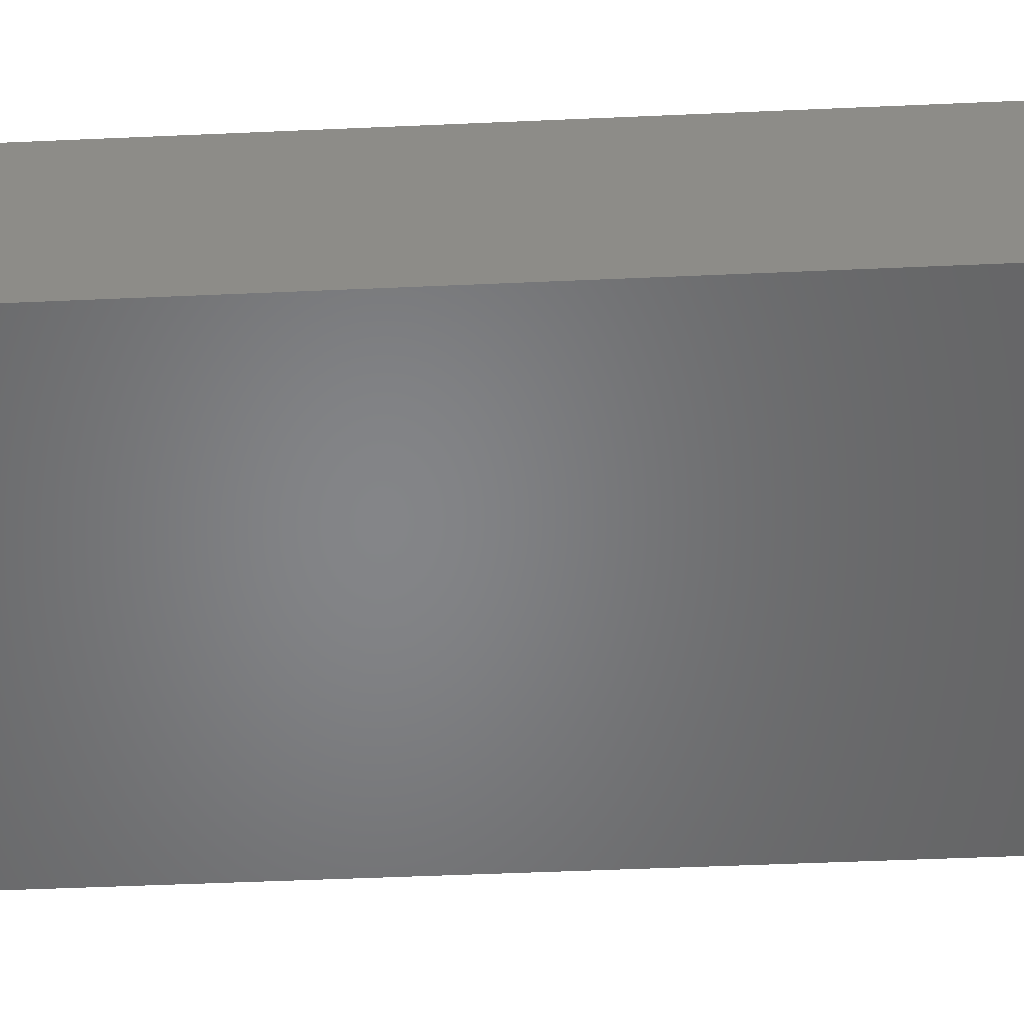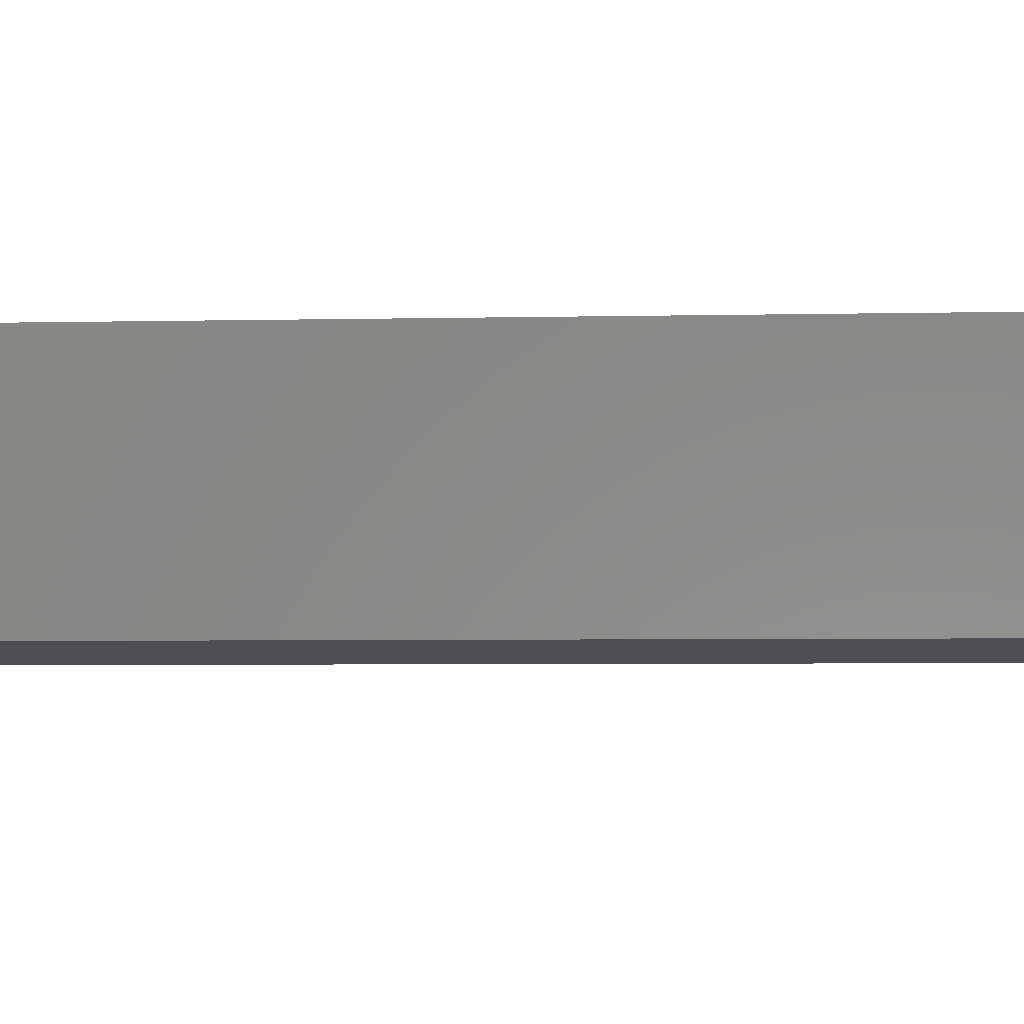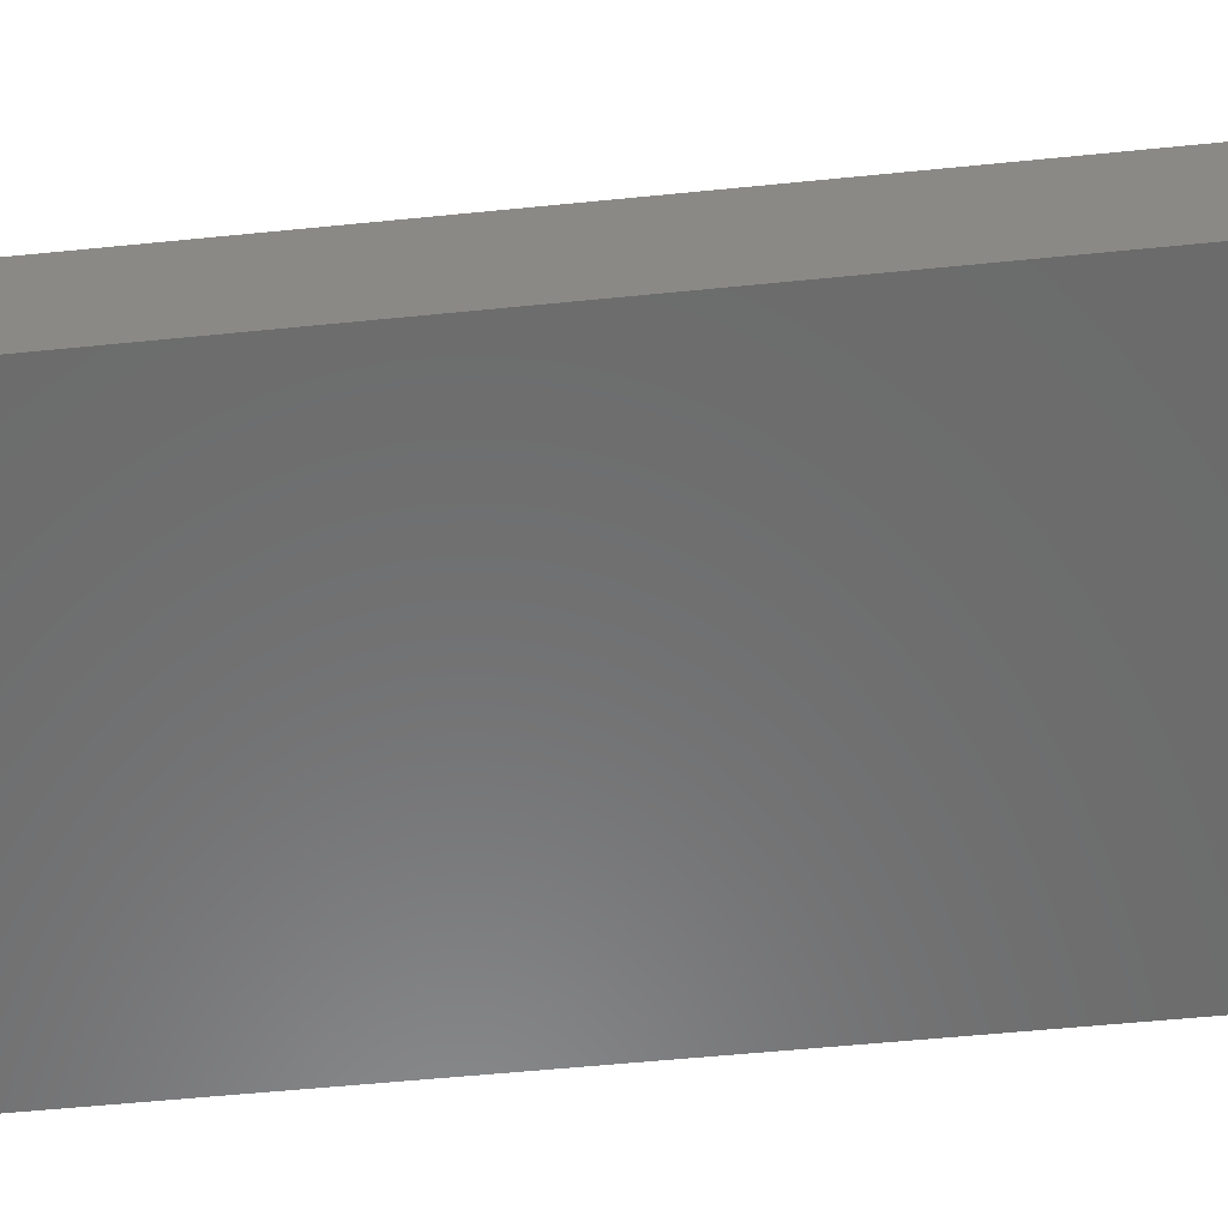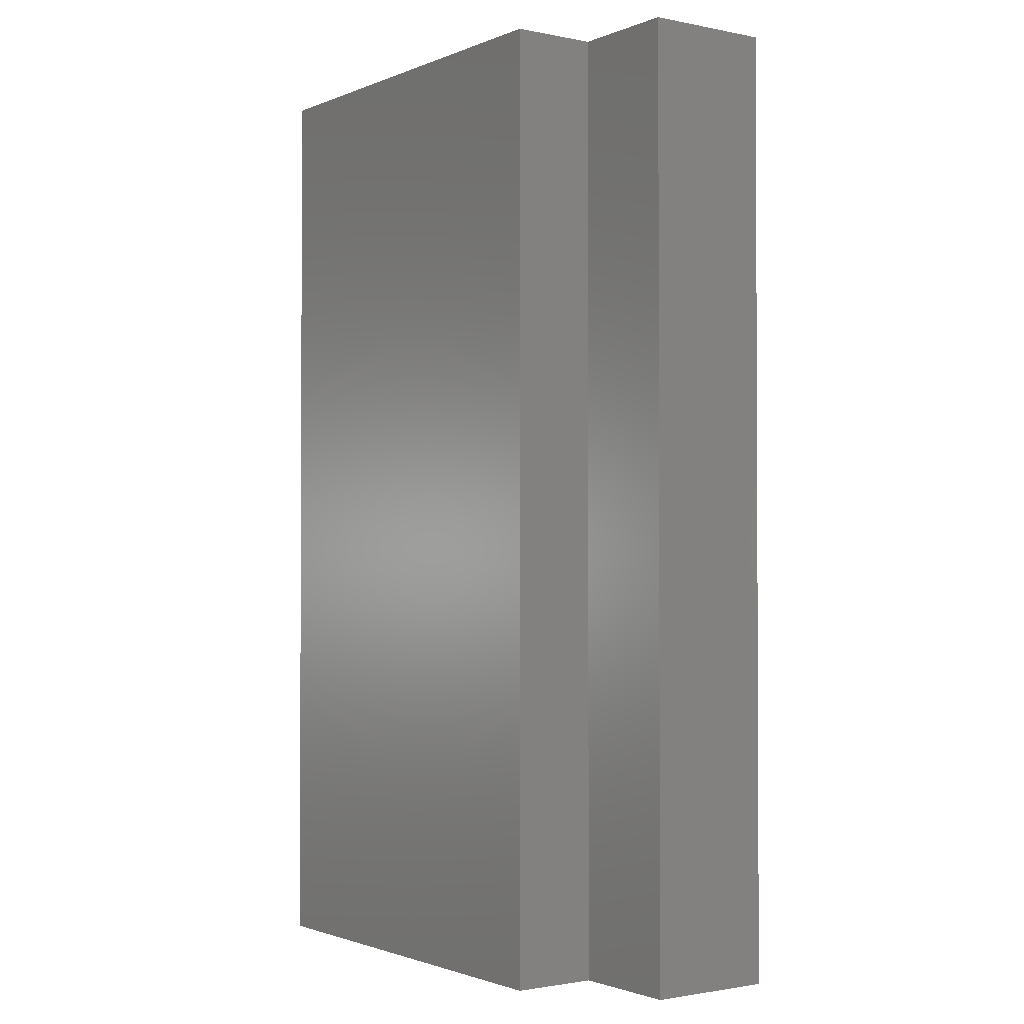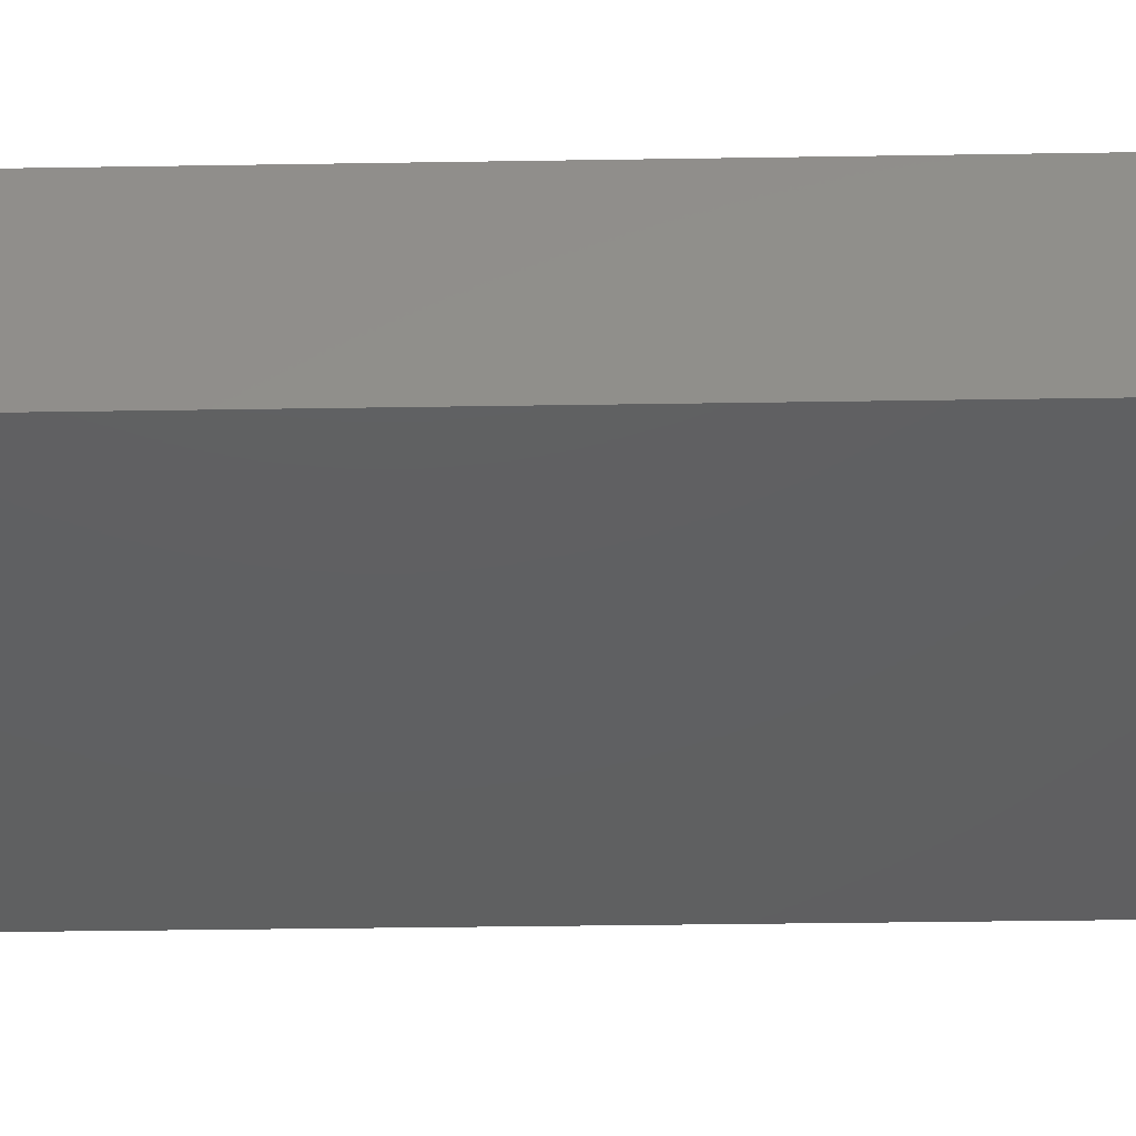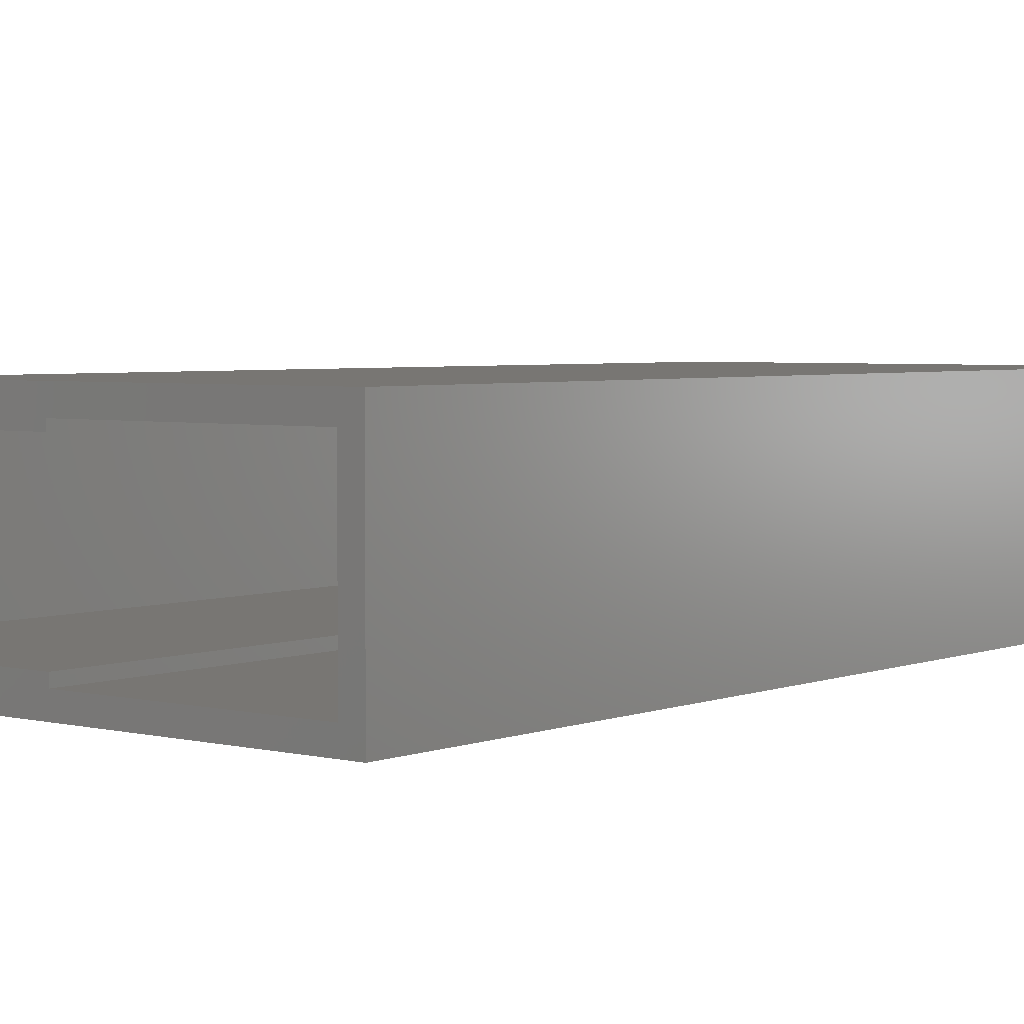
<metadata>
{"format":"stl","ext":"stl","renderer":"f3d","projection":"perspective","resolution":1024,"background":"white","views":[{"elev":-52.3,"azim":-87.3,"up":"+Z"},{"elev":-4.7,"azim":-85.9,"up":"+Z"},{"elev":-57.8,"azim":95.9,"up":"+Z"},{"elev":-1.6,"azim":54.5,"up":"+Y"},{"elev":-40.3,"azim":-88.9,"up":"+Z"},{"elev":3.8,"azim":-141.3,"up":"+Z"}]}
</metadata>
<code>
# stl→obj: 48 verts, 92 faces
v 0.3594 0.6875 -0.0003289
v 0.3594 0.6875 -0.01299
v 0.3594 0.2891 -0.0003289
v 0.3594 0.2891 -0.01299
v 0.3594 0.6875 -0.2344
v 0.3594 0.6875 -0.25
v 0.3594 0.2891 -0.2344
v 0.3594 0.2891 -0.25
v -1.529e-17 0.2891 -0.0003289
v 0.01562 0.2891 -0.01299
v 0 0.2891 -0.25
v 0.01562 0.2891 -0.2344
v 0.7344 0.6875 -0.2344
v 0.6155 0.6875 0.03388
v 0.6155 0.6875 -0.09243
v 0.5686 0.6875 -0.1393
v 0.5686 0.6875 -0.01299
v -1.529e-17 0.6875 -0.0003289
v -0.03125 0.6875 0.03388
v 0.7812 0.6875 -0.2812
v 0.7344 0.6875 -0.1393
v 0.7812 0.6875 -0.09243
v -0.03125 0.6875 -0.2812
v -1.107e-33 0.6875 -0.25
v 0.01562 -0.2891 -0.01299
v 0.01562 -0.2891 -0.2344
v 0.7344 -0.6719 -0.2344
v 0.3594 -0.2891 -0.2344
v 0.3594 -0.6719 -0.2344
v 0.3594 -0.2891 -0.01299
v 0.5686 -0.6719 -0.01299
v 0.3594 -0.6719 -0.01299
v 0.3594 -0.2891 -0.0003289
v 0.3594 -0.6875 -0.0003289
v 0.3594 -0.6875 -0.25
v 0.3594 -0.2891 -0.25
v 0 -0.2891 -0.25
v 1.529e-17 -0.2891 -0.0003289
v 0.7344 -0.6719 -0.1393
v 0.5686 -0.6719 -0.1393
v 0 -0.6875 -0.25
v 1.529e-17 -0.6875 -0.0003289
v -0.03125 -0.7188 -0.2812
v 0.7812 -0.7188 -0.2812
v 0.7812 -0.7188 -0.09243
v 0.6155 -0.7188 -0.09243
v 0.6155 -0.7188 0.03388
v -0.03125 -0.7188 0.03388
f 1 2 3
f 3 2 4
f 5 6 7
f 7 6 8
f 3 4 9
f 9 4 10
f 9 10 11
f 11 10 12
f 11 12 8
f 8 12 7
f 5 13 6
f 14 15 16
f 14 16 17
f 14 17 2
f 14 2 1
f 14 1 18
f 14 18 19
f 20 6 13
f 20 13 21
f 20 21 22
f 23 19 18
f 23 18 24
f 23 24 6
f 23 6 20
f 16 15 21
f 21 15 22
f 10 25 12
f 12 25 26
f 27 13 5
f 27 5 7
f 27 7 28
f 27 28 29
f 26 28 12
f 12 28 7
f 30 25 10
f 30 10 4
f 30 4 31
f 30 31 32
f 17 31 2
f 2 31 4
f 18 1 9
f 9 1 3
f 24 18 11
f 11 18 9
f 6 24 8
f 8 24 11
f 33 30 34
f 34 30 32
f 34 32 35
f 35 32 29
f 35 29 36
f 36 29 28
f 36 28 37
f 37 28 26
f 37 26 38
f 38 26 25
f 38 25 33
f 33 25 30
f 27 29 39
f 39 29 40
f 29 32 40
f 40 32 31
f 41 42 35
f 35 42 34
f 42 41 38
f 38 41 37
f 34 42 33
f 33 42 38
f 41 35 37
f 37 35 36
f 13 27 21
f 21 27 39
f 21 39 16
f 16 39 40
f 16 40 17
f 17 40 31
f 23 20 43
f 43 20 44
f 20 22 44
f 44 22 45
f 22 15 45
f 45 15 46
f 15 14 46
f 46 14 47
f 14 19 47
f 47 19 48
f 19 23 48
f 48 23 43
f 44 45 43
f 43 45 46
f 43 46 48
f 48 46 47

</code>
